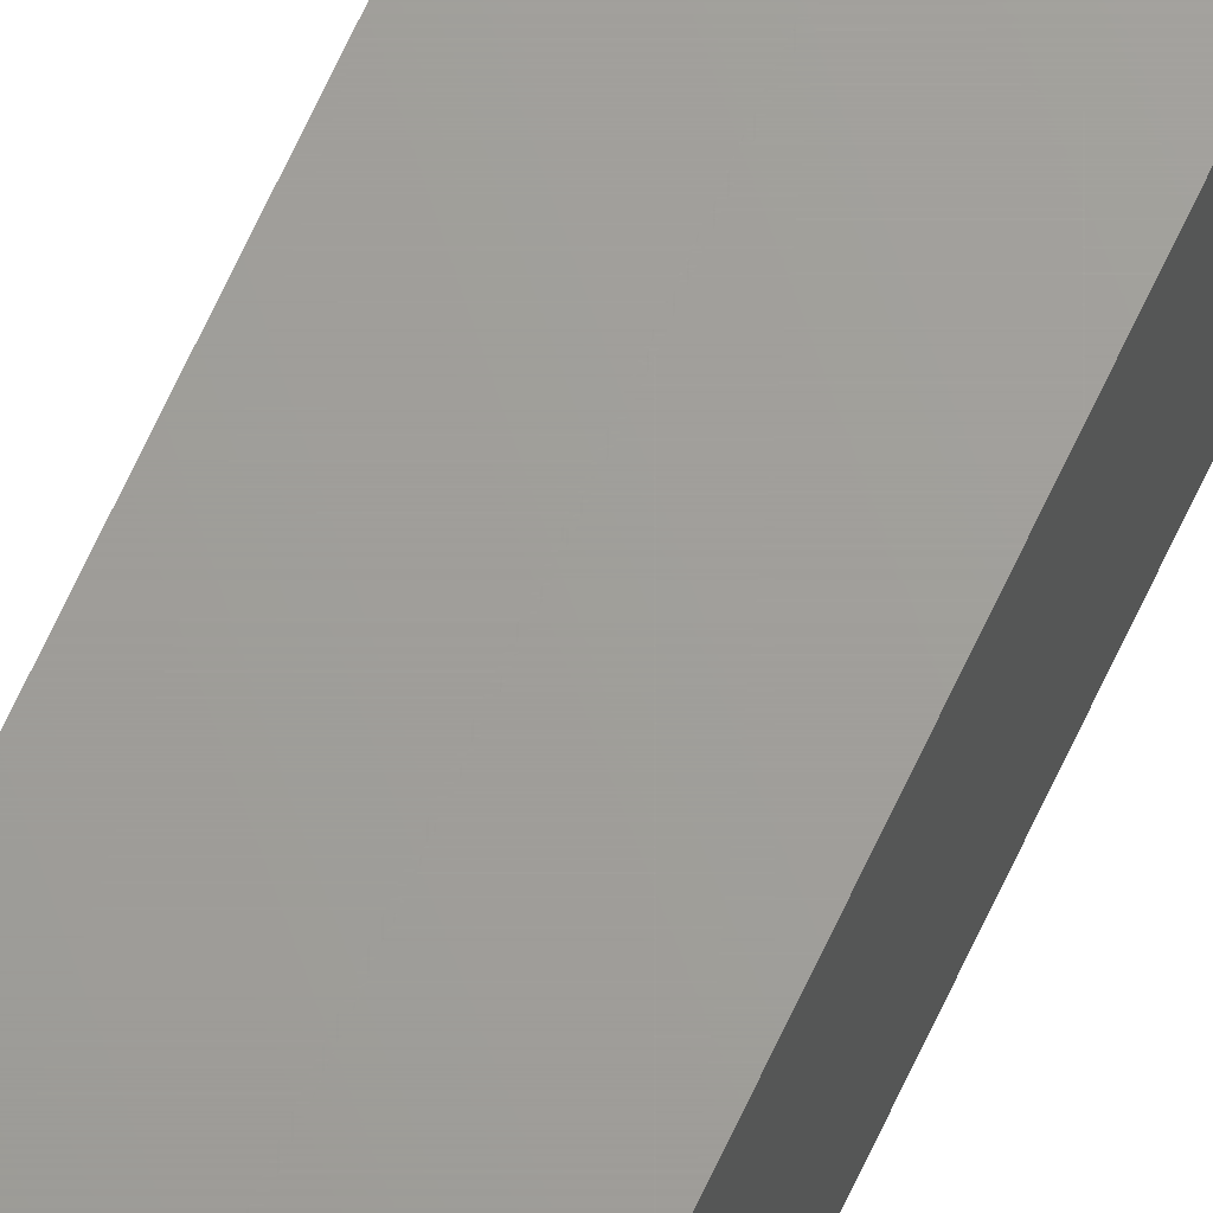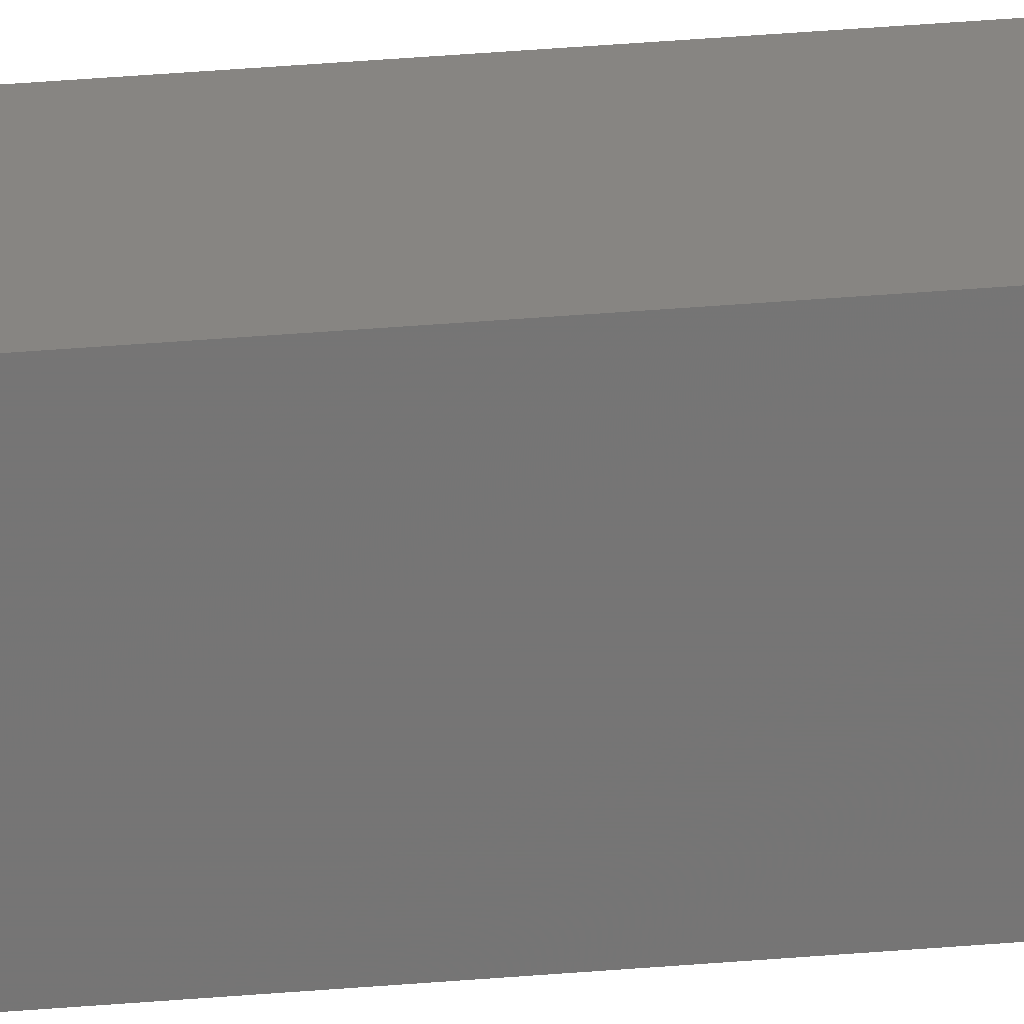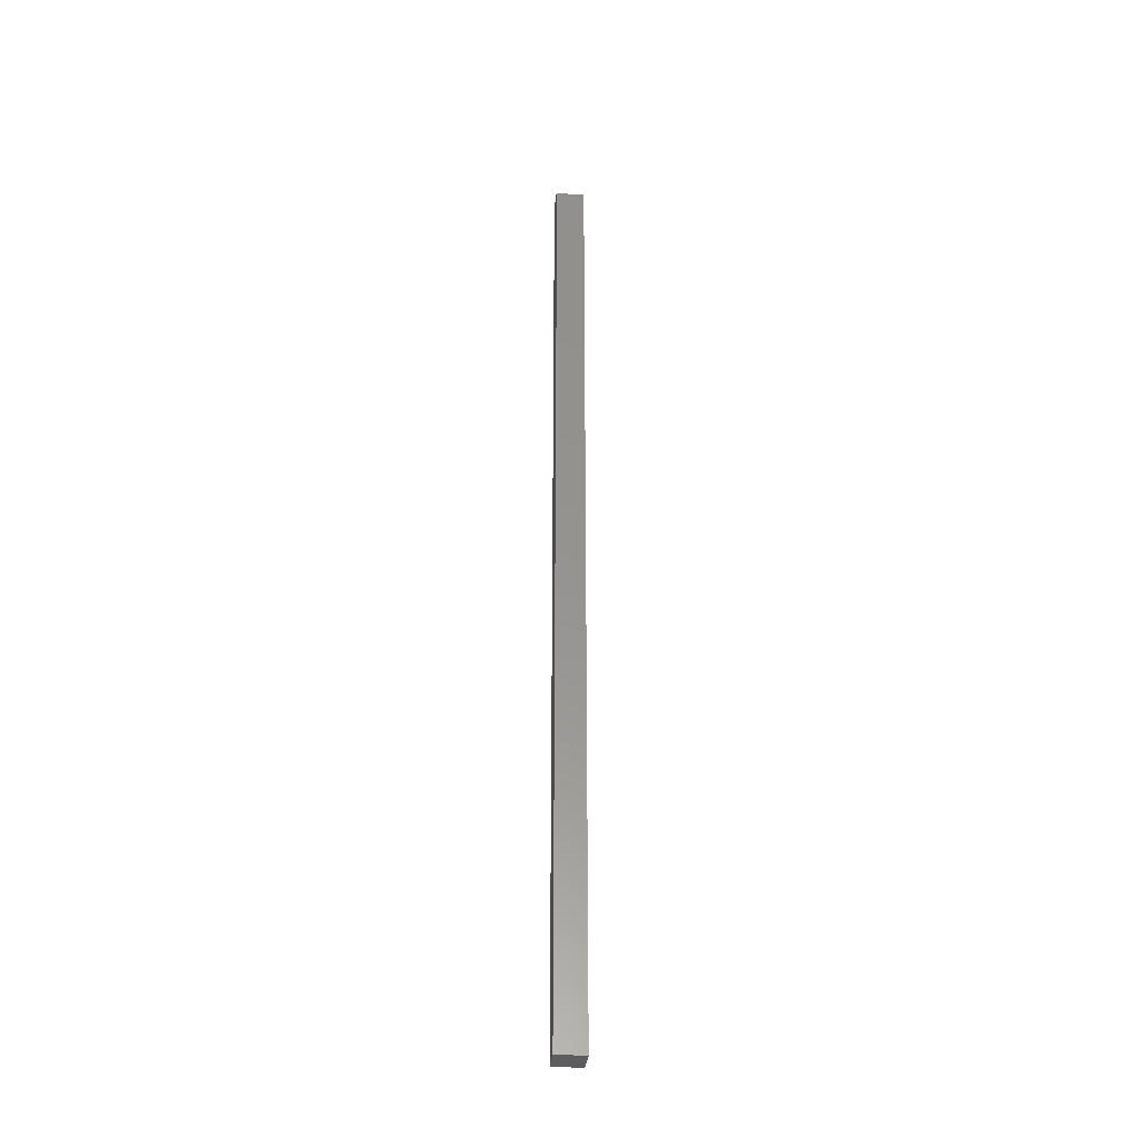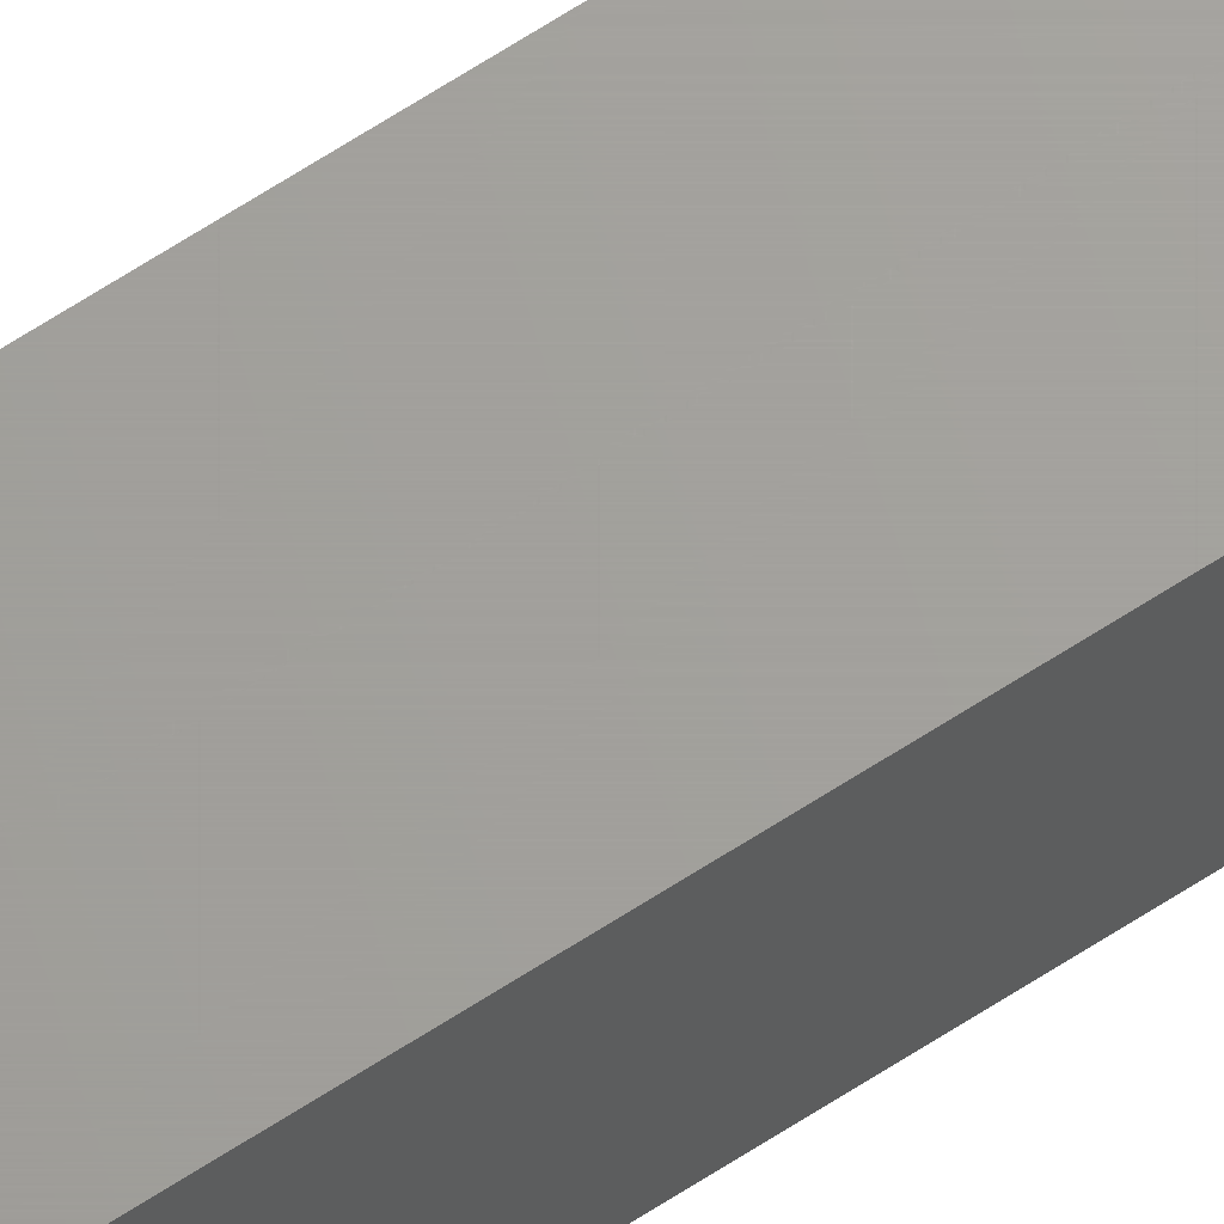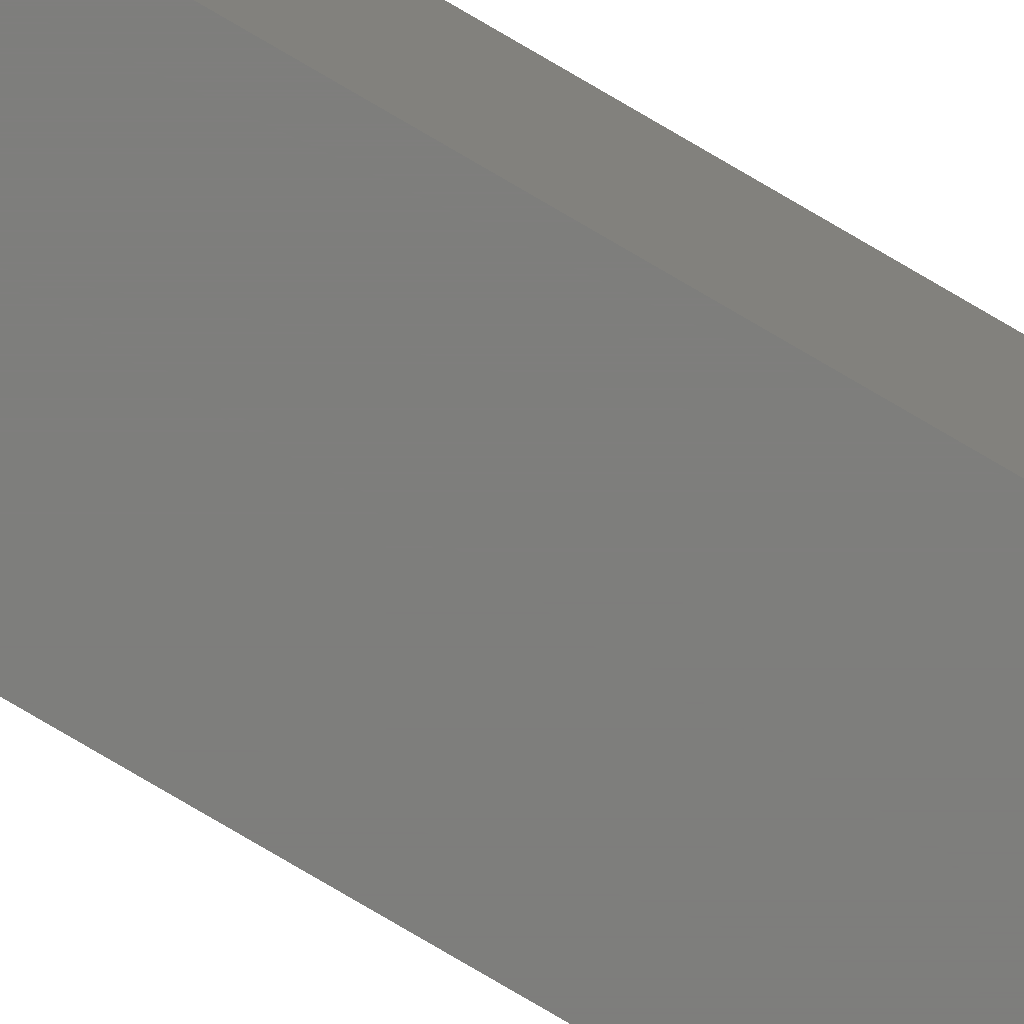
<metadata>
{"format":"stl","ext":"stl","renderer":"f3d","projection":"perspective","resolution":1024,"background":"white","views":[{"elev":68.3,"azim":-155.1,"up":"+Z"},{"elev":22.3,"azim":80.0,"up":"+Z"},{"elev":-33.5,"azim":-95.6,"up":"+Y"},{"elev":67.9,"azim":-122.8,"up":"+Z"},{"elev":-77.7,"azim":-120.5,"up":"+Z"}]}
</metadata>
<code>
# stl→obj: 24 verts, 44 faces
v -0.003207 0.75 -0.01883
v -0.003207 0.75 0.02664
v 0.02664 0.75 -0.01883
v 0.02664 0.75 0.02664
v -0.01883 0.7344 0.02664
v -0.01883 0.7344 -0.01883
v -0.01883 -0.75 0.02664
v -0.01883 -0.75 -0.01883
v -0.006256 0.7497 0.02664
v -0.009187 0.7488 0.02664
v -0.01764 0.7404 0.02664
v -0.01853 0.7374 0.02664
v 0.02664 -0.75 0.02664
v -0.01189 0.7474 0.02664
v -0.01426 0.7454 0.02664
v -0.0162 0.7431 0.02664
v 0.02664 -0.75 -0.01883
v -0.01853 0.7374 -0.01883
v -0.01764 0.7404 -0.01883
v -0.006256 0.7497 -0.01883
v -0.0162 0.7431 -0.01883
v -0.01426 0.7454 -0.01883
v -0.01189 0.7474 -0.01883
v -0.009187 0.7488 -0.01883
f 1 2 3
f 3 2 4
f 5 6 7
f 7 6 8
f 2 9 10
f 5 11 12
f 13 4 11
f 13 11 5
f 13 5 7
f 4 2 10
f 4 10 14
f 4 14 15
f 4 15 16
f 4 16 11
f 17 8 6
f 6 18 19
f 20 1 19
f 20 19 21
f 20 21 22
f 20 22 23
f 20 23 24
f 1 3 19
f 19 3 17
f 19 17 6
f 2 1 9
f 9 1 20
f 9 20 10
f 10 20 24
f 10 24 14
f 14 24 23
f 14 23 15
f 15 23 22
f 15 22 16
f 16 22 21
f 16 21 11
f 11 21 19
f 11 19 12
f 12 19 18
f 12 18 5
f 5 18 6
f 8 17 7
f 7 17 13
f 3 4 17
f 17 4 13

</code>
